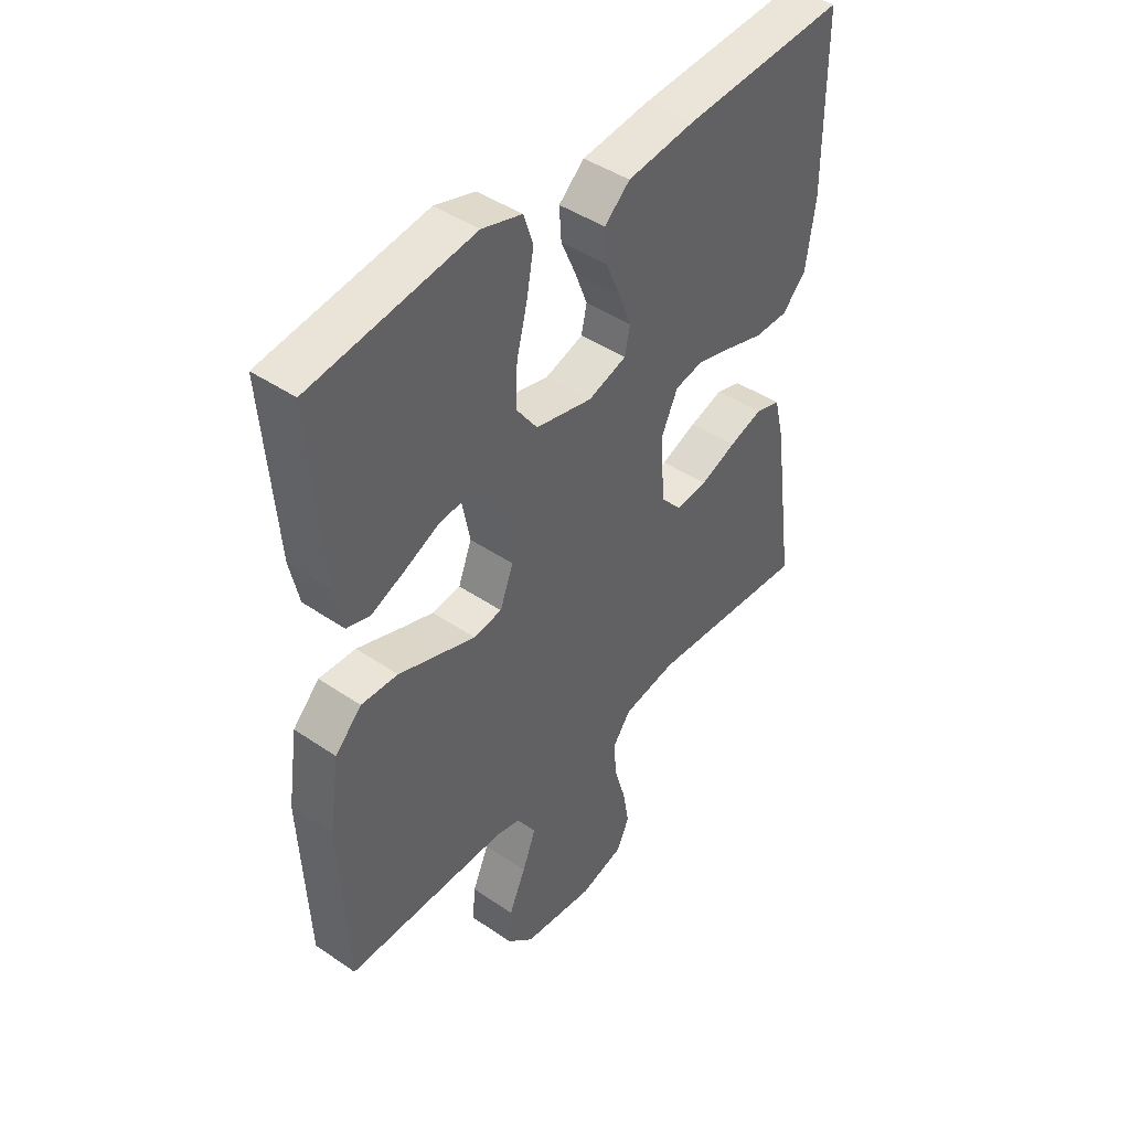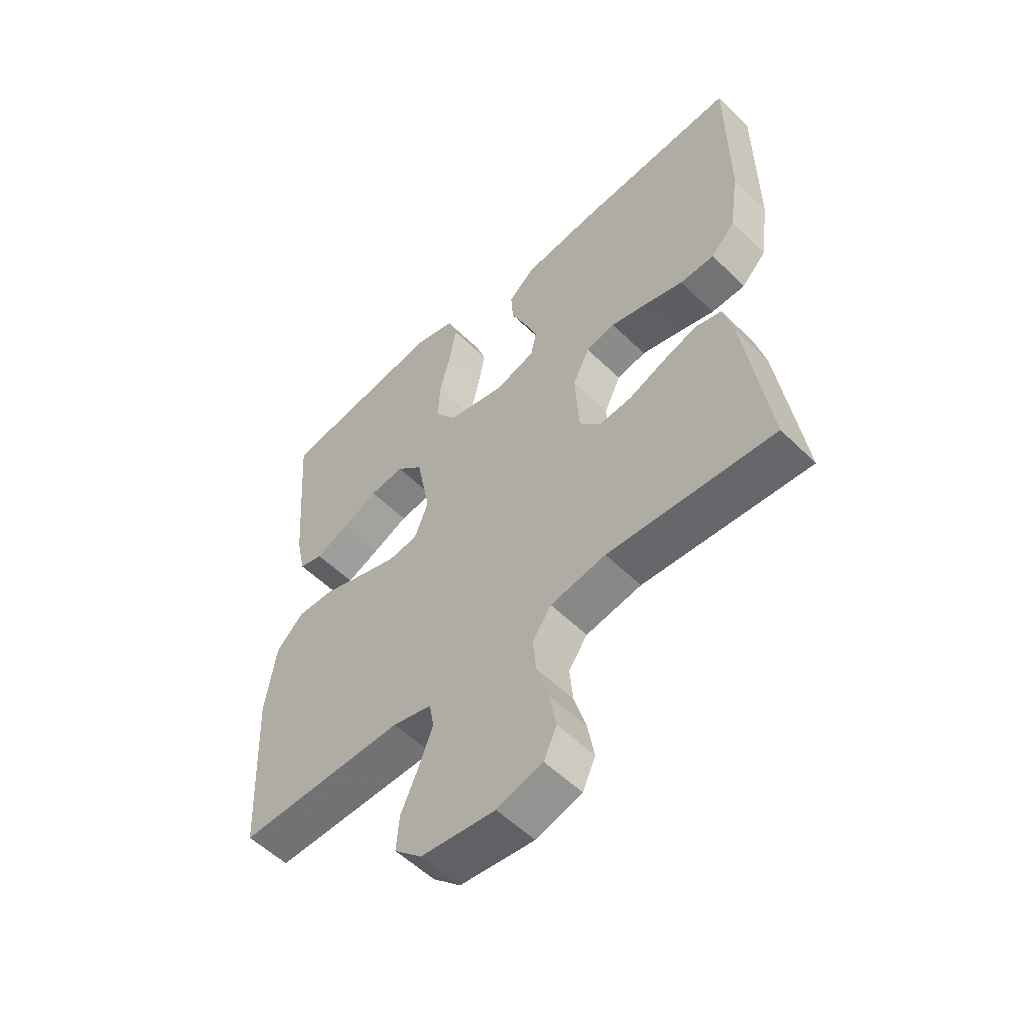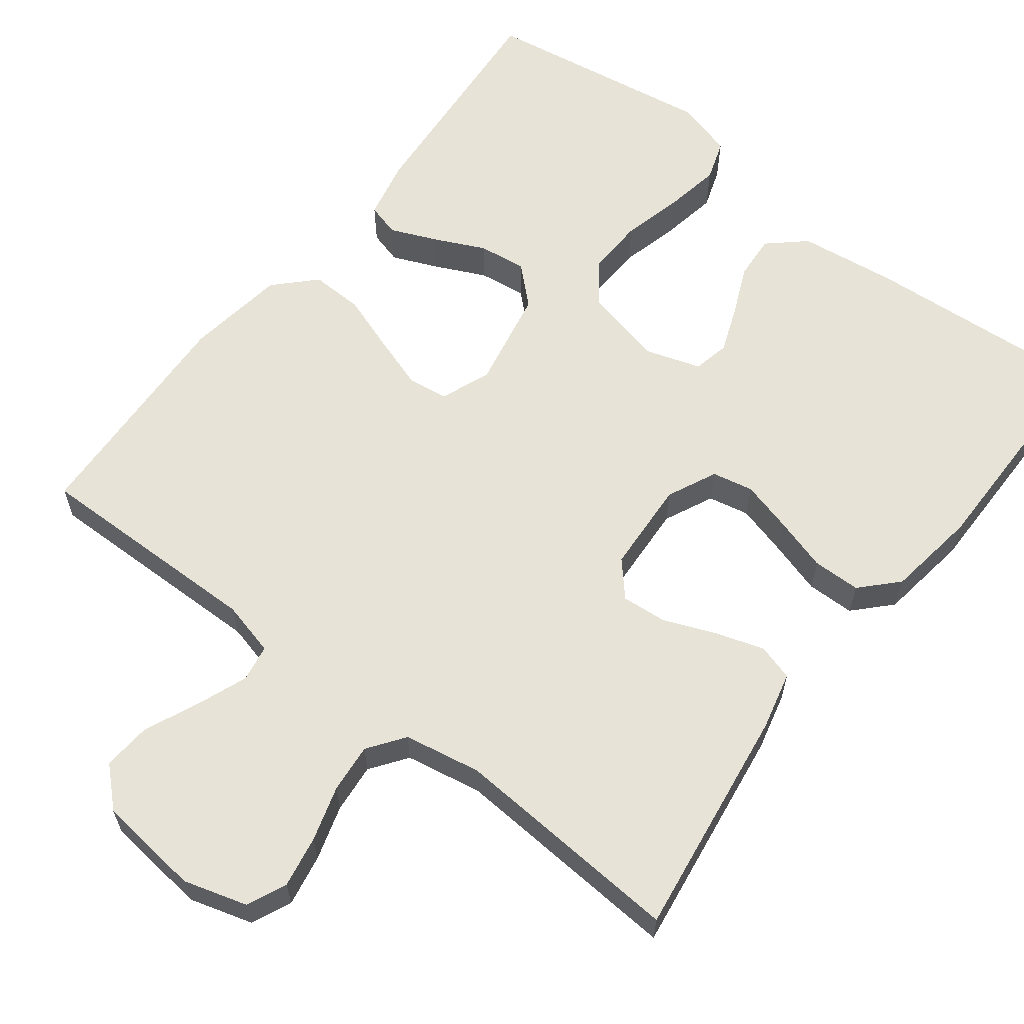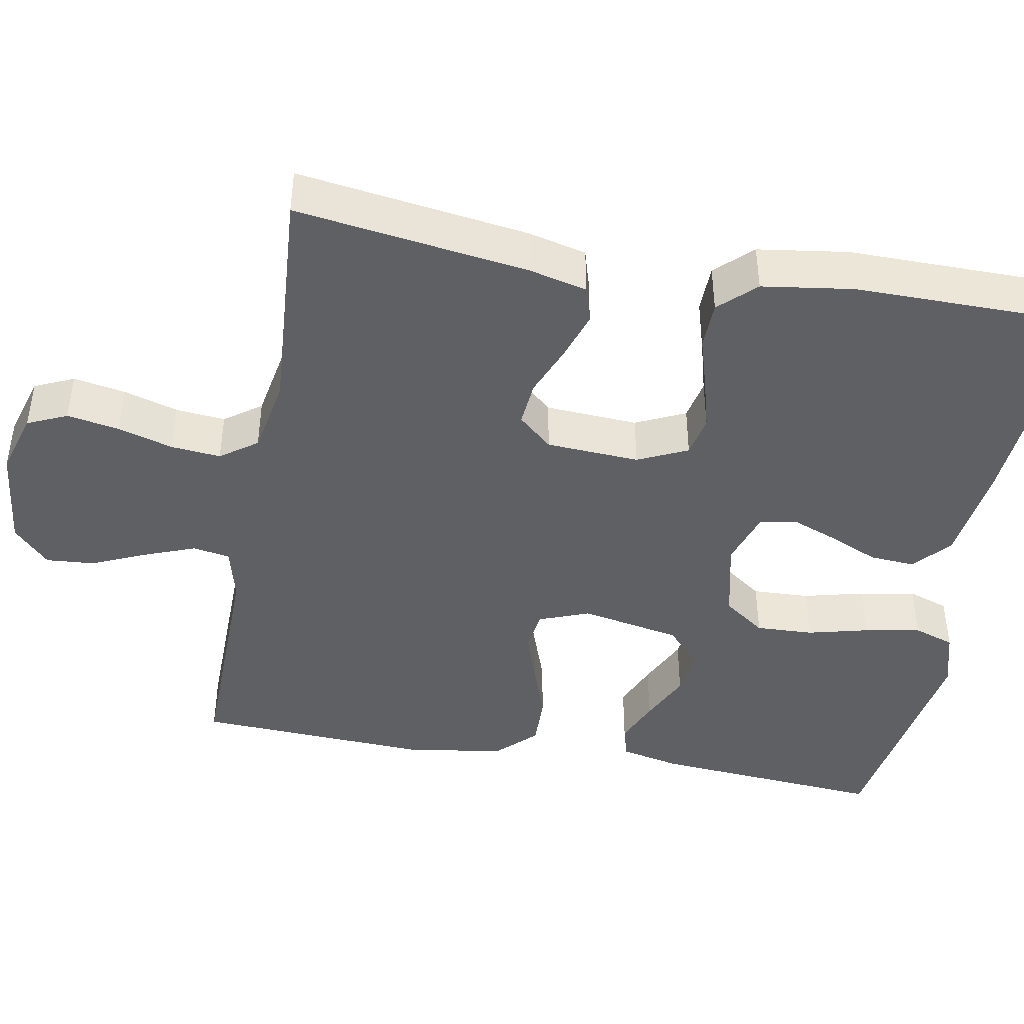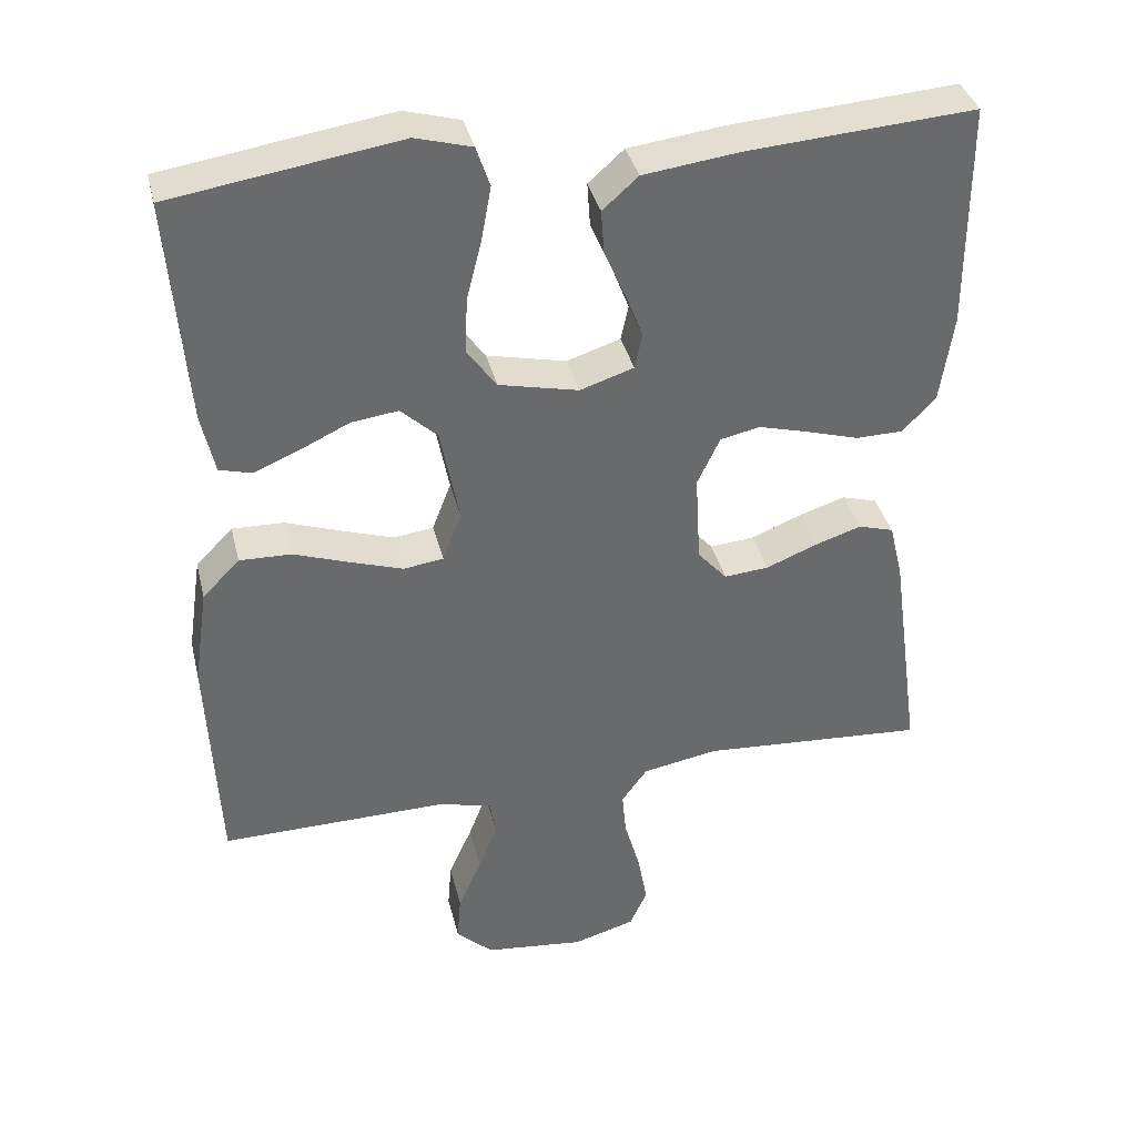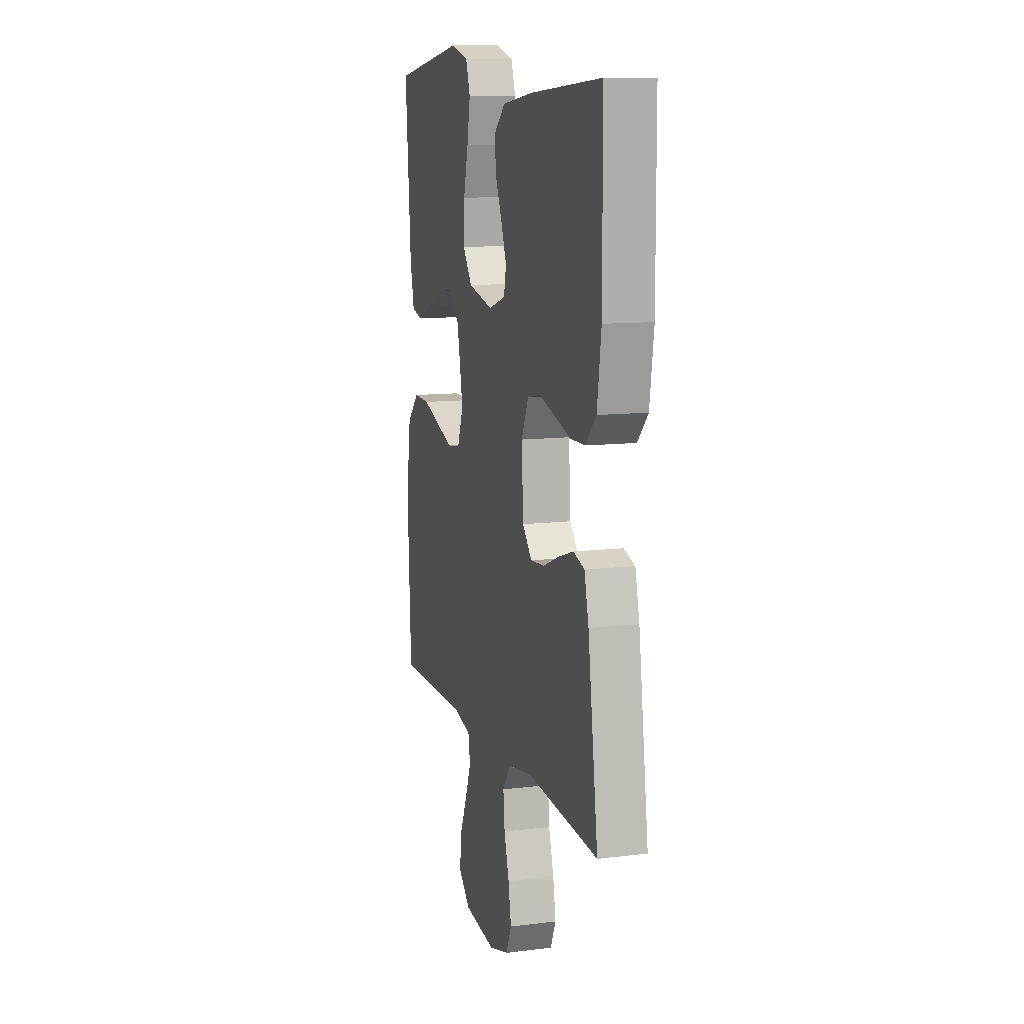
<metadata>
{"format":"obj","ext":"obj","renderer":"f3d","projection":"perspective","resolution":1024,"background":"white","views":[{"elev":44.0,"azim":128.7,"up":"+Z"},{"elev":-55.1,"azim":-135.7,"up":"+Z"},{"elev":61.7,"azim":-142.4,"up":"+Y"},{"elev":-43.3,"azim":-100.4,"up":"+Y"},{"elev":37.4,"azim":166.5,"up":"+Z"},{"elev":11.3,"azim":-106.6,"up":"+Z"}]}
</metadata>
<code>
v -0.5 0.07 -0.5
v -0.458 0.07 -0.2
v -0.44 0.07 -0.126
v -0.393 0.07 -0.112
v -0.331 0.07 -0.132
v -0.264 0.07 -0.159
v -0.205 0.07 -0.164
v -0.166 0.07 -0.12
v -0.159 0.07 0
v -0.189 0.07 0.064
v -0.242 0.07 0.075
v -0.308 0.07 0.057
v -0.378 0.07 0.036
v -0.44 0.07 0.037
v -0.484 0.07 0.083
v -0.501 0.07 0.2
v -0.5 0.07 0.5
v -0.2 0.07 0.479
v -0.073 0.07 0.463
v -0.026 0.07 0.421
v -0.03 0.07 0.363
v -0.058 0.07 0.299
v -0.081 0.07 0.239
v -0.071 0.07 0.192
v 0 0.07 0.169
v 0.105 0.07 0.193
v 0.144 0.07 0.247
v 0.141 0.07 0.321
v 0.121 0.07 0.4
v 0.108 0.07 0.472
v 0.126 0.07 0.525
v 0.2 0.07 0.546
v 0.5 0.07 0.5
v 0.477 0.07 0.2
v 0.46 0.07 0.122
v 0.417 0.07 0.11
v 0.358 0.07 0.135
v 0.292 0.07 0.166
v 0.23 0.07 0.174
v 0.182 0.07 0.129
v 0.157 0.07 0
v 0.182 0.07 -0.065
v 0.235 0.07 -0.072
v 0.304 0.07 -0.049
v 0.378 0.07 -0.023
v 0.446 0.07 -0.021
v 0.495 0.07 -0.071
v 0.514 0.07 -0.2
v 0.5 0.07 -0.5
v 0.2 0.07 -0.496
v 0.129 0.07 -0.514
v 0.121 0.07 -0.562
v 0.146 0.07 -0.627
v 0.177 0.07 -0.697
v 0.182 0.07 -0.76
v 0.133 0.07 -0.806
v 0 0.07 -0.821
v -0.082 0.07 -0.797
v -0.105 0.07 -0.746
v -0.093 0.07 -0.679
v -0.072 0.07 -0.608
v -0.066 0.07 -0.544
v -0.1 0.07 -0.497
v -0.2 0.07 -0.479
v -0.5 0 -0.5
v -0.458 0 -0.2
v -0.44 0 -0.126
v -0.393 0 -0.112
v -0.331 0 -0.132
v -0.264 0 -0.159
v -0.205 0 -0.164
v -0.166 0 -0.12
v -0.159 0 0
v -0.189 0 0.064
v -0.242 0 0.075
v -0.308 0 0.057
v -0.378 0 0.036
v -0.44 0 0.037
v -0.484 0 0.083
v -0.501 0 0.2
v -0.5 0 0.5
v -0.2 0 0.479
v -0.073 0 0.463
v -0.026 0 0.421
v -0.03 0 0.363
v -0.058 0 0.299
v -0.081 0 0.239
v -0.071 0 0.192
v 0 0 0.169
v 0.105 0 0.193
v 0.144 0 0.247
v 0.141 0 0.321
v 0.121 0 0.4
v 0.108 0 0.472
v 0.126 0 0.525
v 0.2 0 0.546
v 0.5 0 0.5
v 0.477 0 0.2
v 0.46 0 0.122
v 0.417 0 0.11
v 0.358 0 0.135
v 0.292 0 0.166
v 0.23 0 0.174
v 0.182 0 0.129
v 0.157 0 0
v 0.182 0 -0.065
v 0.235 0 -0.072
v 0.304 0 -0.049
v 0.378 0 -0.023
v 0.446 0 -0.021
v 0.495 0 -0.071
v 0.514 0 -0.2
v 0.5 0 -0.5
v 0.2 0 -0.496
v 0.129 0 -0.514
v 0.121 0 -0.562
v 0.146 0 -0.627
v 0.177 0 -0.697
v 0.182 0 -0.76
v 0.133 0 -0.806
v 0 0 -0.821
v -0.082 0 -0.797
v -0.105 0 -0.746
v -0.093 0 -0.679
v -0.072 0 -0.608
v -0.066 0 -0.544
v -0.1 0 -0.497
v -0.2 0 -0.479
f 59 60 61
f 58 59 61
f 57 58 61
f 56 57 61
f 55 56 61
f 54 55 61
f 53 54 61
f 52 53 61 62
f 51 52 62 63
f 48 49 50
f 47 48 50
f 46 47 50
f 45 46 50
f 44 45 50
f 51 63 64
f 50 51 64
f 44 50 64
f 43 44 64
f 36 37 38
f 35 36 38
f 34 35 38
f 33 34 38
f 32 33 38
f 31 32 38
f 30 31 38
f 29 30 38
f 28 29 38
f 27 28 38 39
f 26 27 39 40
f 20 21 22
f 19 20 22
f 18 19 22
f 17 18 22
f 16 17 22
f 15 16 22
f 14 15 22
f 13 14 22
f 12 13 22
f 11 12 22 23
f 10 11 23 24
f 4 5 6
f 3 4 6
f 2 3 6
f 1 2 6
f 64 1 6
f 64 6 7
f 64 7 8
f 43 64 8
f 42 43 8
f 41 42 8 9
f 41 9 10
f 40 41 10
f 26 40 10
f 25 26 10
f 10 24 25
f 125 124 123
f 125 123 122
f 125 122 121
f 125 121 120
f 125 120 119
f 125 119 118
f 125 118 117
f 126 125 117 116
f 127 126 116 115
f 114 113 112
f 114 112 111
f 114 111 110
f 114 110 109
f 114 109 108
f 128 127 115
f 128 115 114
f 128 114 108
f 128 108 107
f 102 101 100
f 102 100 99
f 102 99 98
f 102 98 97
f 102 97 96
f 102 96 95
f 102 95 94
f 102 94 93
f 102 93 92
f 103 102 92 91
f 104 103 91 90
f 86 85 84
f 86 84 83
f 86 83 82
f 86 82 81
f 86 81 80
f 86 80 79
f 86 79 78
f 86 78 77
f 86 77 76
f 87 86 76 75
f 88 87 75 74
f 70 69 68
f 70 68 67
f 70 67 66
f 70 66 65
f 70 65 128
f 71 70 128
f 72 71 128
f 72 128 107
f 72 107 106
f 73 72 106 105
f 74 73 105
f 74 105 104
f 74 104 90
f 74 90 89
f 89 88 74
f 1 65 66 2
f 2 66 67 3
f 3 67 68 4
f 4 68 69 5
f 5 69 70 6
f 6 70 71 7
f 7 71 72 8
f 8 72 73 9
f 9 73 74 10
f 10 74 75 11
f 11 75 76 12
f 12 76 77 13
f 13 77 78 14
f 14 78 79 15
f 15 79 80 16
f 16 80 81 17
f 17 81 82 18
f 18 82 83 19
f 19 83 84 20
f 20 84 85 21
f 21 85 86 22
f 22 86 87 23
f 23 87 88 24
f 24 88 89 25
f 25 89 90 26
f 26 90 91 27
f 27 91 92 28
f 28 92 93 29
f 29 93 94 30
f 30 94 95 31
f 31 95 96 32
f 32 96 97 33
f 33 97 98 34
f 34 98 99 35
f 35 99 100 36
f 36 100 101 37
f 37 101 102 38
f 38 102 103 39
f 39 103 104 40
f 40 104 105 41
f 41 105 106 42
f 42 106 107 43
f 43 107 108 44
f 44 108 109 45
f 45 109 110 46
f 46 110 111 47
f 47 111 112 48
f 48 112 113 49
f 49 113 114 50
f 50 114 115 51
f 51 115 116 52
f 52 116 117 53
f 53 117 118 54
f 54 118 119 55
f 55 119 120 56
f 56 120 121 57
f 57 121 122 58
f 58 122 123 59
f 59 123 124 60
f 60 124 125 61
f 61 125 126 62
f 62 126 127 63
f 63 127 128 64
f 64 128 65 1

</code>
